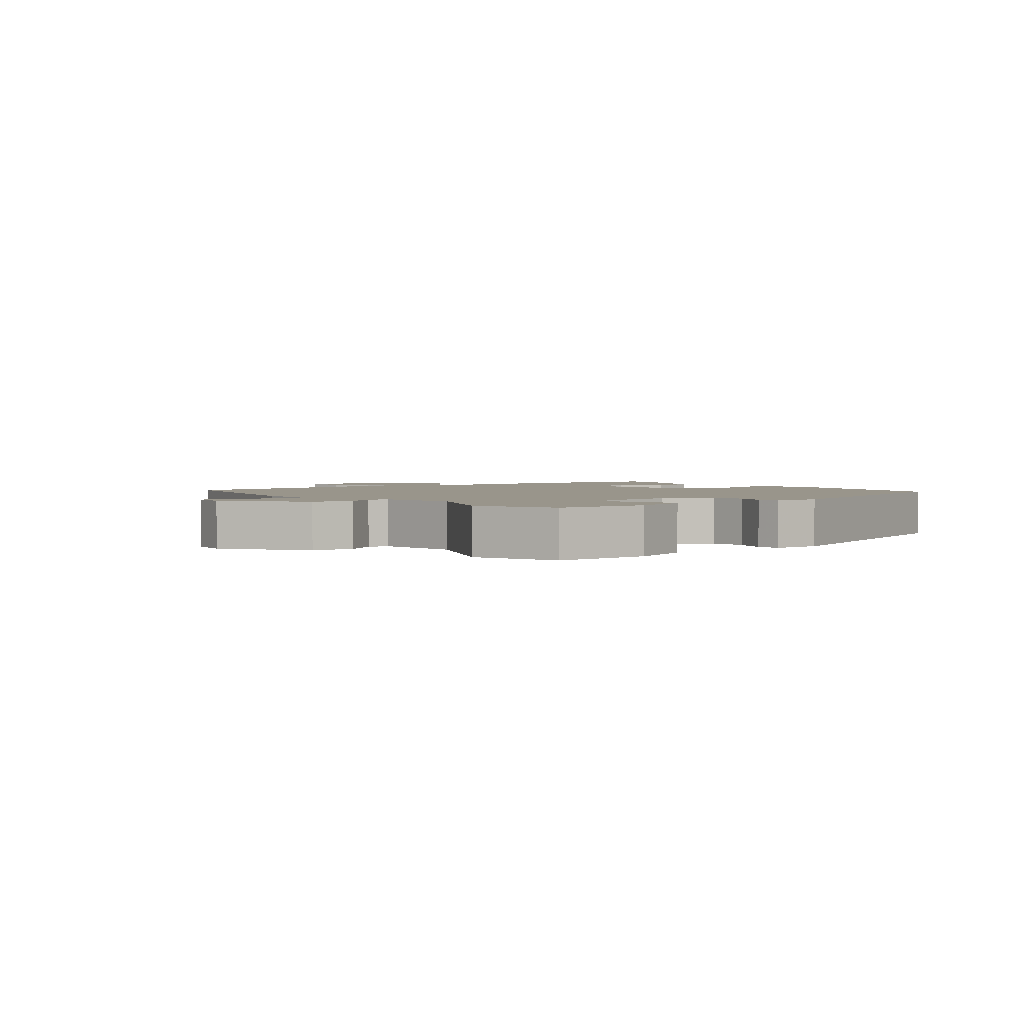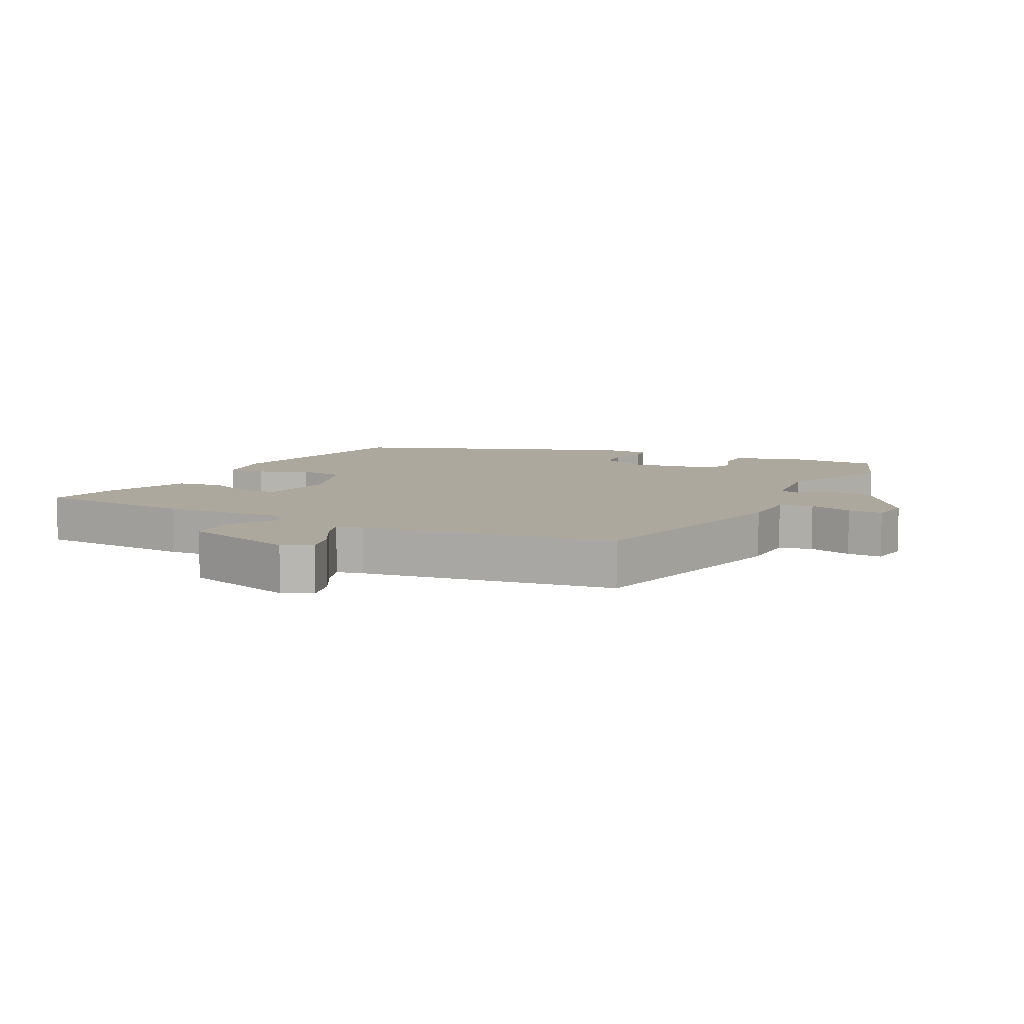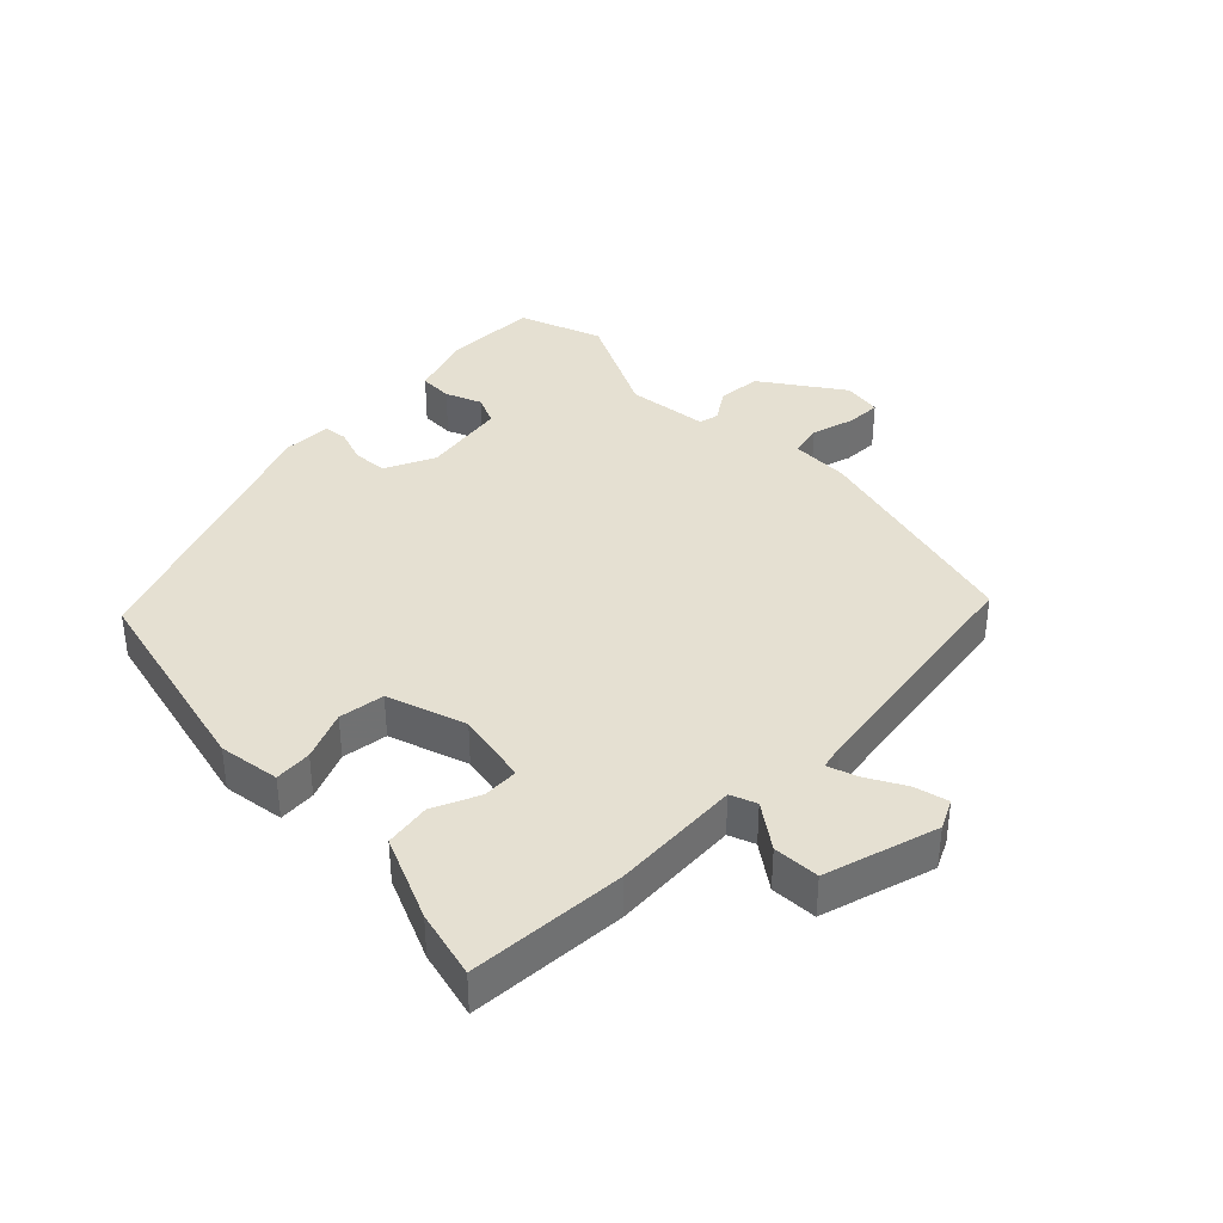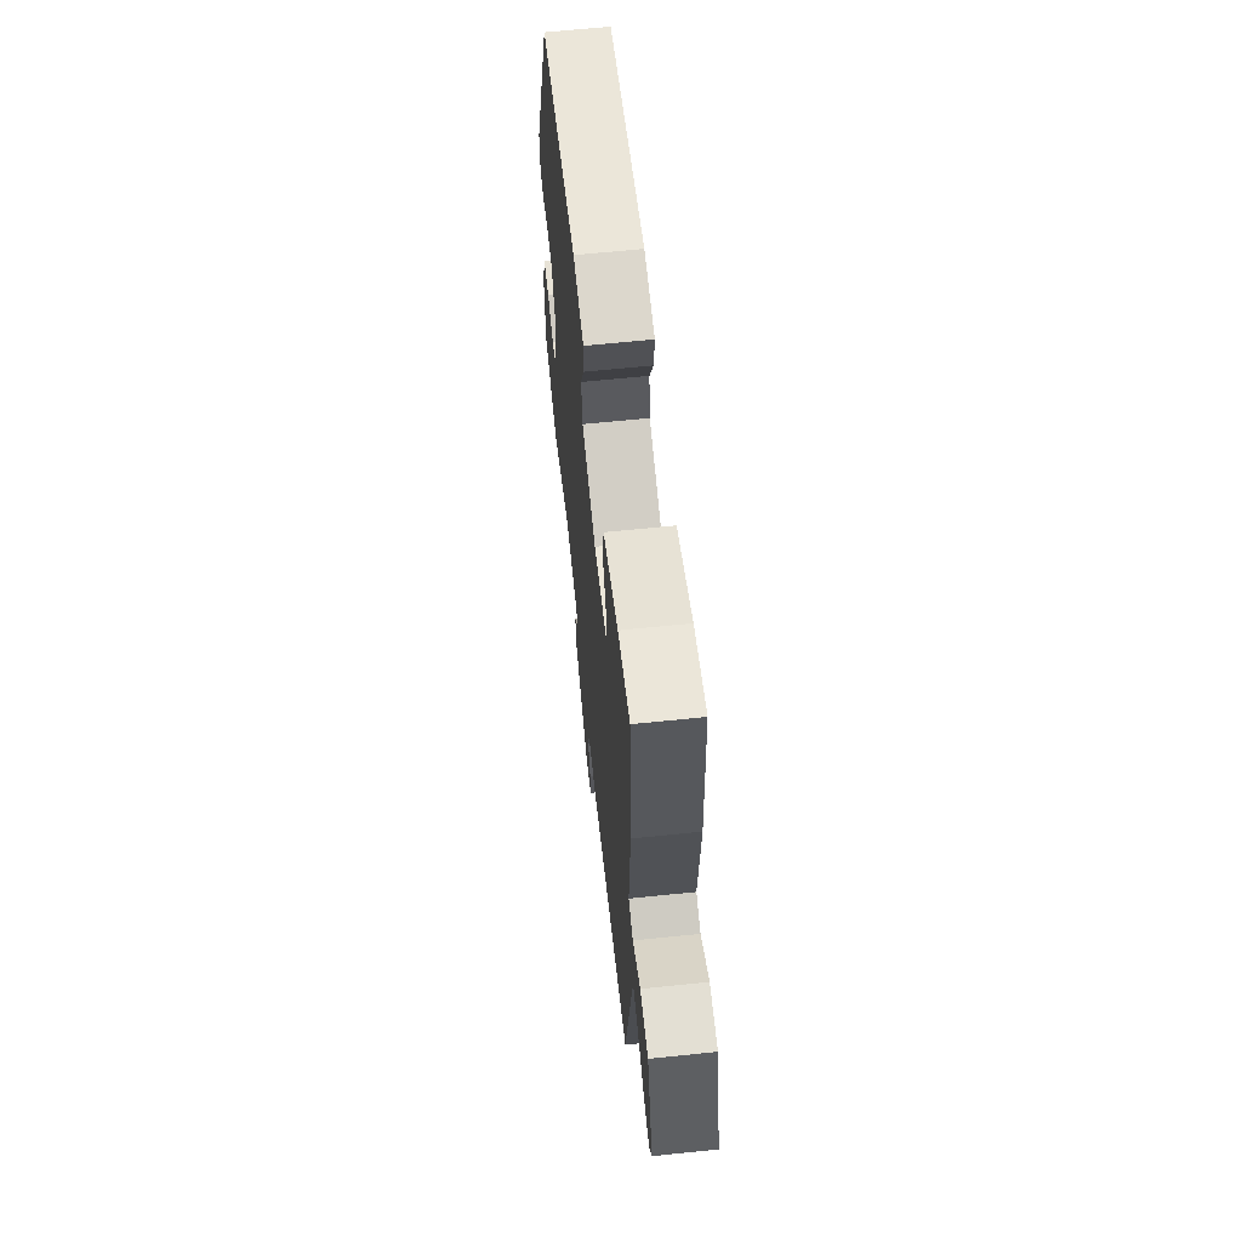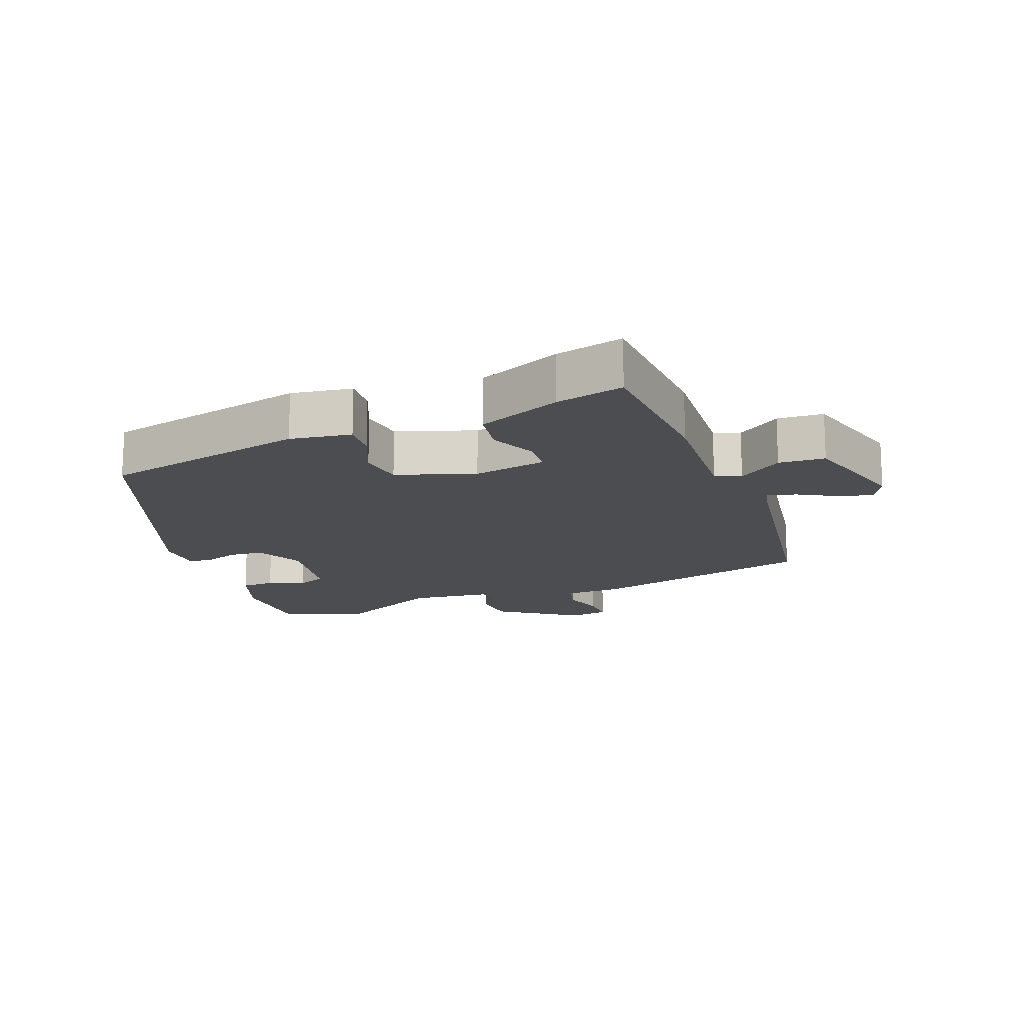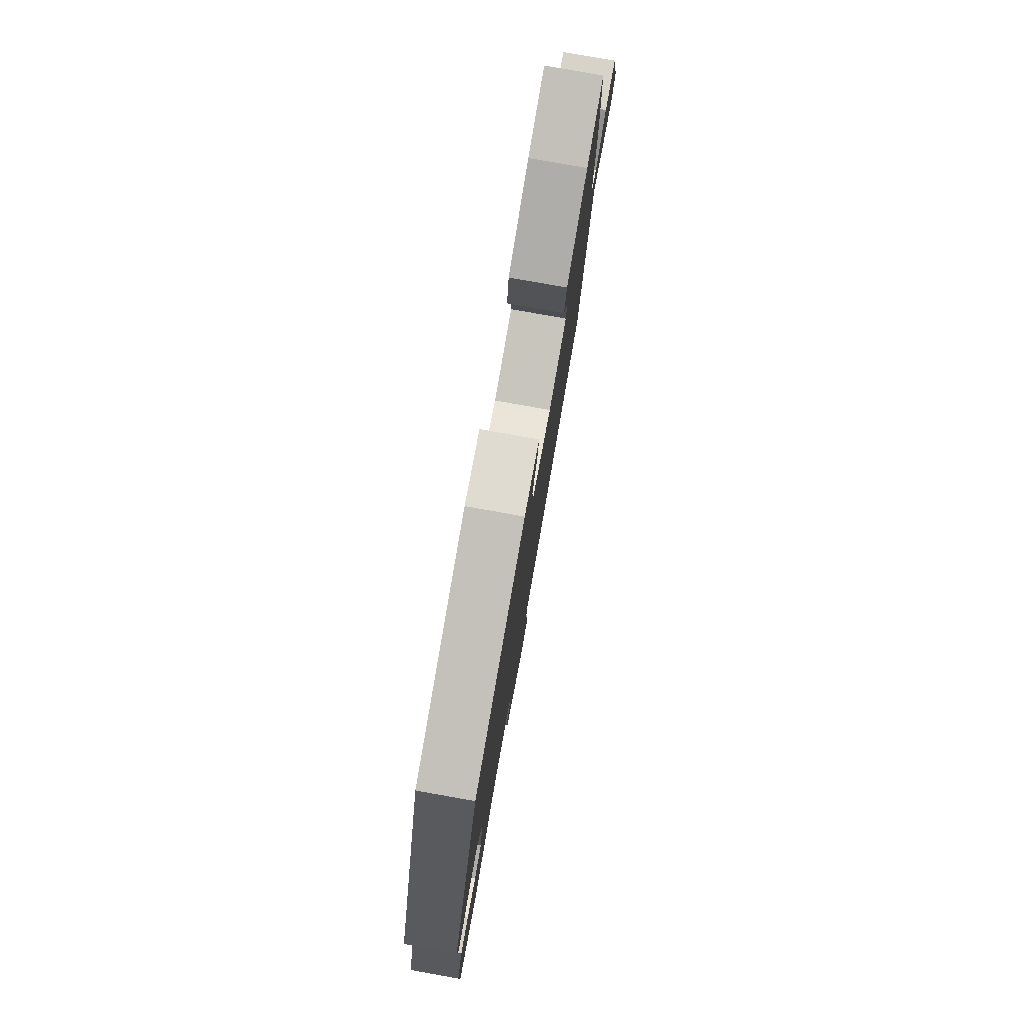
<metadata>
{"format":"obj","ext":"obj","renderer":"f3d","projection":"perspective","resolution":1024,"background":"white","views":[{"elev":2.2,"azim":-128.0,"up":"+Y"},{"elev":8.6,"azim":117.3,"up":"+Y"},{"elev":37.6,"azim":45.7,"up":"+Y"},{"elev":64.1,"azim":84.0,"up":"+Z"},{"elev":-15.7,"azim":21.4,"up":"+Y"},{"elev":79.4,"azim":-79.9,"up":"+Z"}]}
</metadata>
<code>
v -0.345 0.07 0.463
v -0.021 0.07 0.535
v 0.074 0.07 0.52
v 0.069 0.07 0.462
v 0.036 0.07 0.386
v 0.045 0.07 0.315
v 0.167 0.07 0.273
v 0.282 0.07 0.294
v 0.285 0.07 0.35
v 0.254 0.07 0.422
v 0.266 0.07 0.494
v 0.397 0.07 0.549
v 0.503 0.07 0.574
v 0.515 0.07 0.329
v 0.501 0.07 0.129
v 0.541 0.07 0.113
v 0.61 0.07 0.161
v 0.682 0.07 0.157
v 0.731 0.07 -0.019
v 0.708 0.07 -0.064
v 0.656 0.07 -0.051
v 0.596 0.07 -0.017
v 0.55 0.07 -0.001
v 0.54 0.07 -0.042
v 0.475 0.07 -0.432
v 0.123 0.07 -0.518
v 0.032 0.07 -0.52
v 0.019 0.07 -0.571
v 0.037 0.07 -0.638
v 0.038 0.07 -0.692
v -0.023 0.07 -0.701
v -0.146 0.07 -0.614
v -0.151 0.07 -0.547
v -0.118 0.07 -0.498
v -0.125 0.07 -0.467
v -0.251 0.07 -0.451
v -0.418 0.07 -0.531
v -0.547 0.07 -0.483
v -0.547 0.07 -0.334
v -0.512 0.07 -0.239
v -0.46 0.07 -0.238
v -0.404 0.07 -0.261
v -0.358 0.07 -0.241
v -0.335 0.07 -0.109
v -0.37 0.07 -0.032
v -0.424 0.07 -0.027
v -0.478 0.07 -0.045
v -0.514 0.07 -0.04
v -0.515 0.07 0.035
v -0.345 0 0.463
v -0.021 0 0.535
v 0.074 0 0.52
v 0.069 0 0.462
v 0.036 0 0.386
v 0.045 0 0.315
v 0.167 0 0.273
v 0.282 0 0.294
v 0.285 0 0.35
v 0.254 0 0.422
v 0.266 0 0.494
v 0.397 0 0.549
v 0.503 0 0.574
v 0.515 0 0.329
v 0.501 0 0.129
v 0.541 0 0.113
v 0.61 0 0.161
v 0.682 0 0.157
v 0.731 0 -0.019
v 0.708 0 -0.064
v 0.656 0 -0.051
v 0.596 0 -0.017
v 0.55 0 -0.001
v 0.54 0 -0.042
v 0.475 0 -0.432
v 0.123 0 -0.518
v 0.032 0 -0.52
v 0.019 0 -0.571
v 0.037 0 -0.638
v 0.038 0 -0.692
v -0.023 0 -0.701
v -0.146 0 -0.614
v -0.151 0 -0.547
v -0.118 0 -0.498
v -0.125 0 -0.467
v -0.251 0 -0.451
v -0.418 0 -0.531
v -0.547 0 -0.483
v -0.547 0 -0.334
v -0.512 0 -0.239
v -0.46 0 -0.238
v -0.404 0 -0.261
v -0.358 0 -0.241
v -0.335 0 -0.109
v -0.37 0 -0.032
v -0.424 0 -0.027
v -0.478 0 -0.045
v -0.514 0 -0.04
v -0.515 0 0.035
f 3 4 5
f 2 3 5
f 1 2 5
f 49 1 5
f 48 49 5
f 47 48 5
f 46 47 5
f 45 46 5 6
f 44 45 6 7
f 43 44 7 8
f 40 41 42
f 39 40 42
f 38 39 42
f 37 38 42
f 36 37 42
f 35 36 42 43
f 32 33 34
f 31 32 34
f 30 31 34
f 29 30 34
f 28 29 34
f 27 28 34 35
f 35 43 8
f 27 35 8
f 26 27 8
f 25 26 8
f 24 25 8
f 20 21 22
f 19 20 22
f 18 19 22
f 17 18 22
f 16 17 22
f 15 16 22 23
f 13 14 15
f 12 13 15
f 11 12 15
f 10 11 15
f 9 10 15
f 15 23 24
f 9 15 24
f 8 9 24
f 54 53 52
f 54 52 51
f 54 51 50
f 54 50 98
f 54 98 97
f 54 97 96
f 54 96 95
f 55 54 95 94
f 56 55 94 93
f 57 56 93 92
f 91 90 89
f 91 89 88
f 91 88 87
f 91 87 86
f 91 86 85
f 92 91 85 84
f 83 82 81
f 83 81 80
f 83 80 79
f 83 79 78
f 83 78 77
f 84 83 77 76
f 57 92 84
f 57 84 76
f 57 76 75
f 57 75 74
f 57 74 73
f 71 70 69
f 71 69 68
f 71 68 67
f 71 67 66
f 71 66 65
f 72 71 65 64
f 64 63 62
f 64 62 61
f 64 61 60
f 64 60 59
f 64 59 58
f 73 72 64
f 73 64 58
f 73 58 57
f 1 50 51 2
f 2 51 52 3
f 3 52 53 4
f 4 53 54 5
f 5 54 55 6
f 6 55 56 7
f 7 56 57 8
f 8 57 58 9
f 9 58 59 10
f 10 59 60 11
f 11 60 61 12
f 12 61 62 13
f 13 62 63 14
f 14 63 64 15
f 15 64 65 16
f 16 65 66 17
f 17 66 67 18
f 18 67 68 19
f 19 68 69 20
f 20 69 70 21
f 21 70 71 22
f 22 71 72 23
f 23 72 73 24
f 24 73 74 25
f 25 74 75 26
f 26 75 76 27
f 27 76 77 28
f 28 77 78 29
f 29 78 79 30
f 30 79 80 31
f 31 80 81 32
f 32 81 82 33
f 33 82 83 34
f 34 83 84 35
f 35 84 85 36
f 36 85 86 37
f 37 86 87 38
f 38 87 88 39
f 39 88 89 40
f 40 89 90 41
f 41 90 91 42
f 42 91 92 43
f 43 92 93 44
f 44 93 94 45
f 45 94 95 46
f 46 95 96 47
f 47 96 97 48
f 48 97 98 49
f 49 98 50 1

</code>
